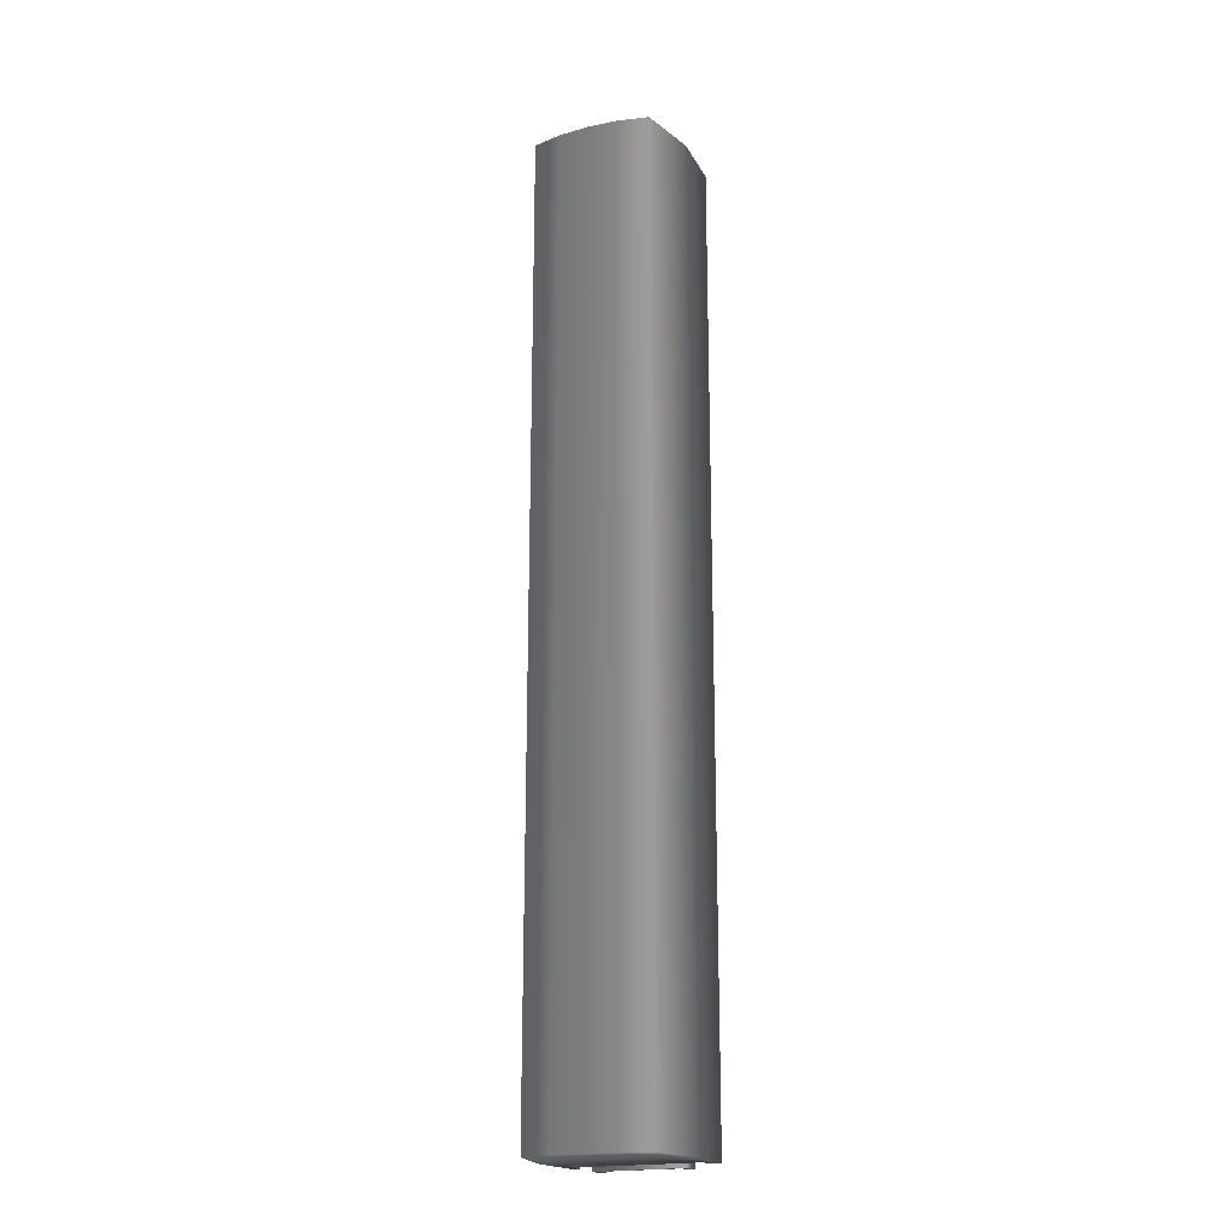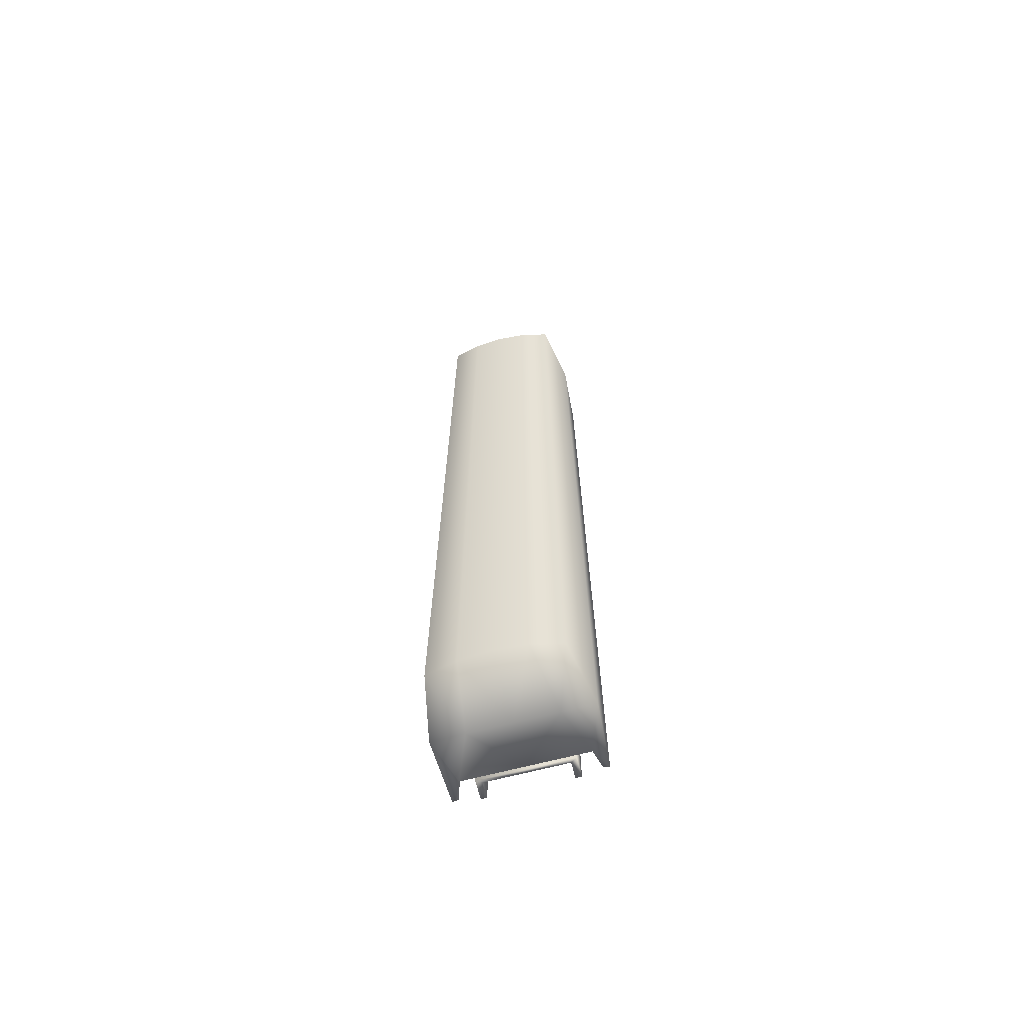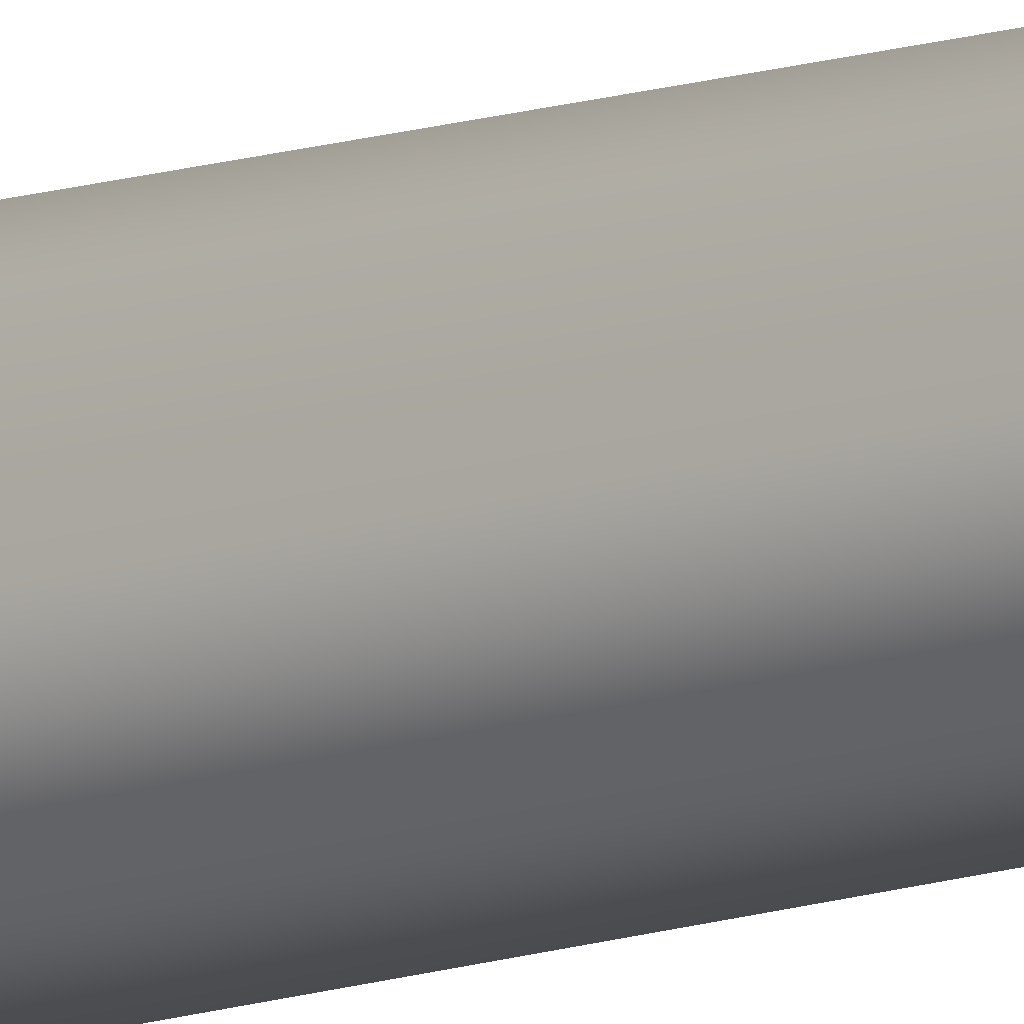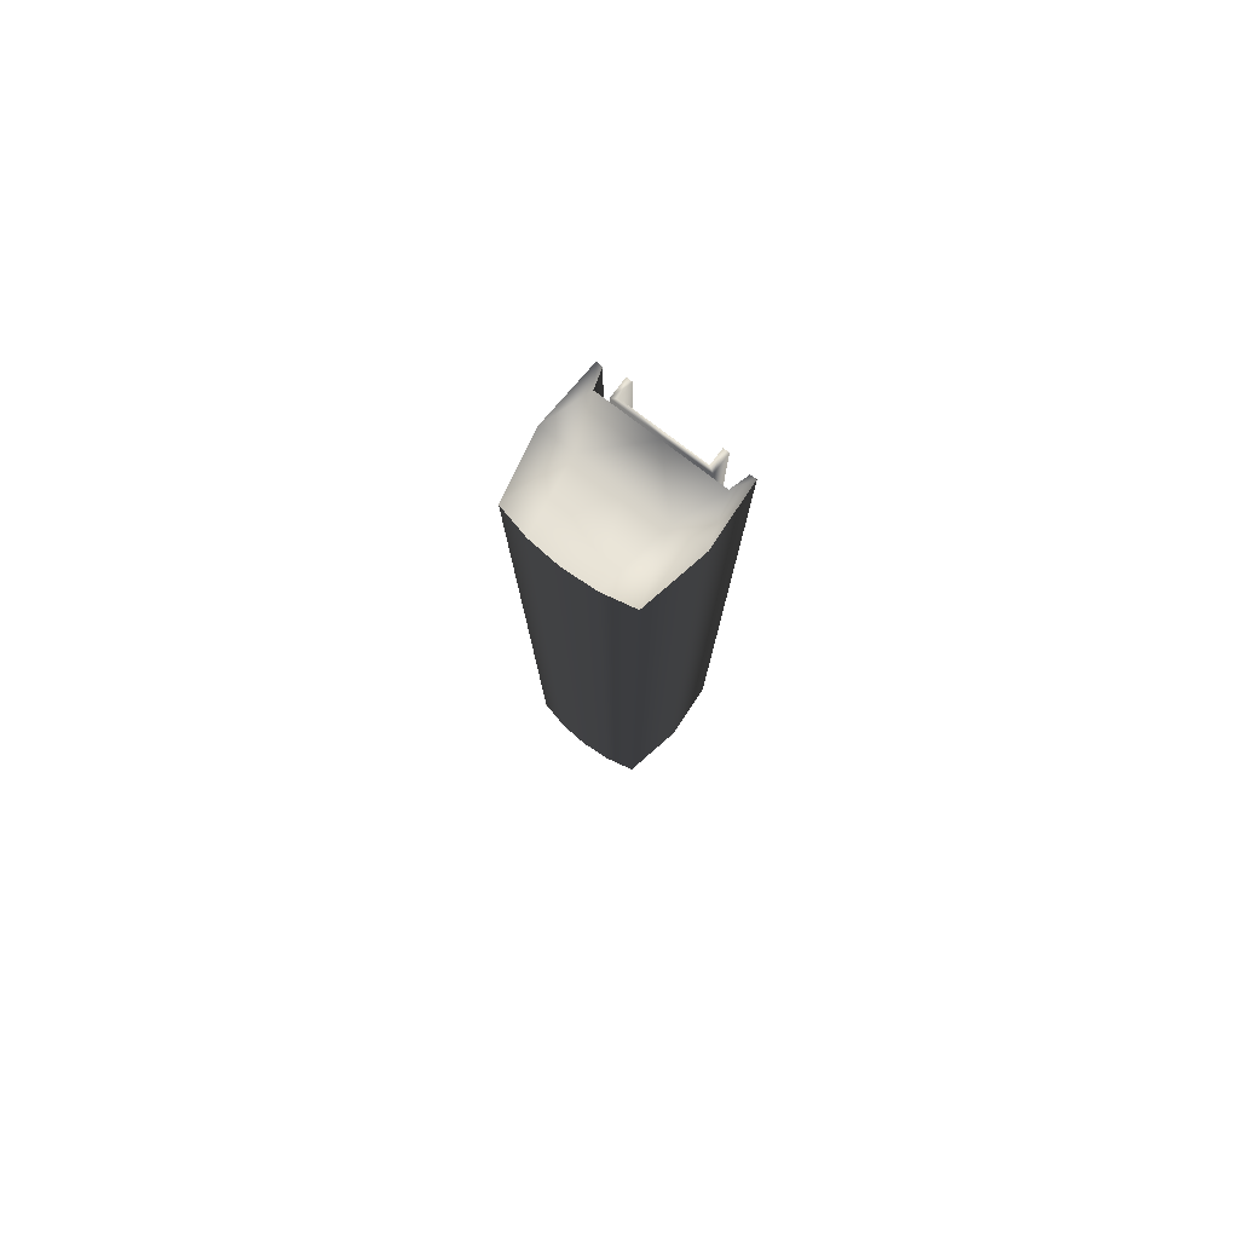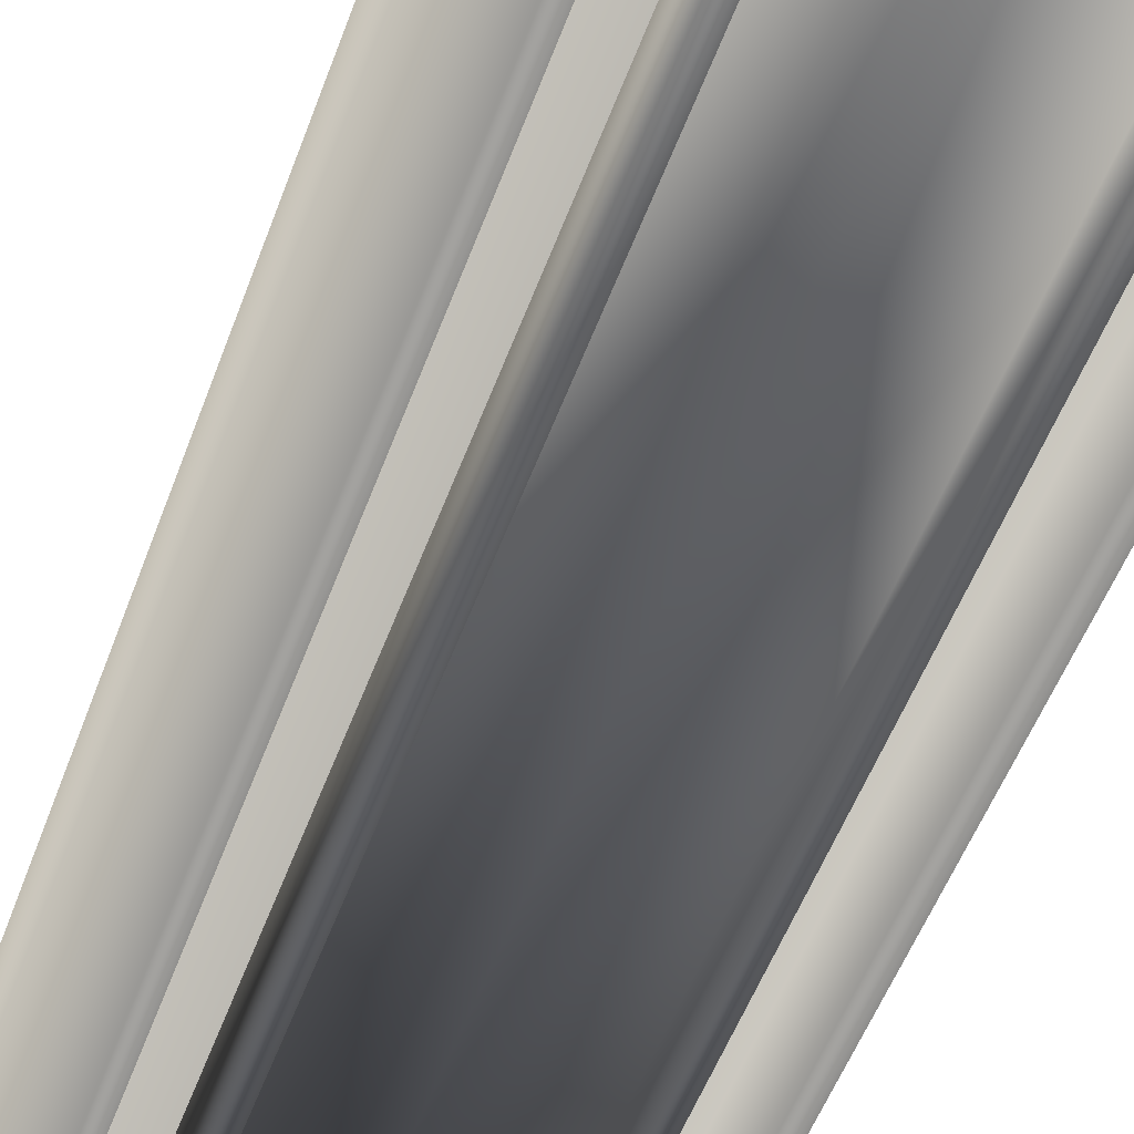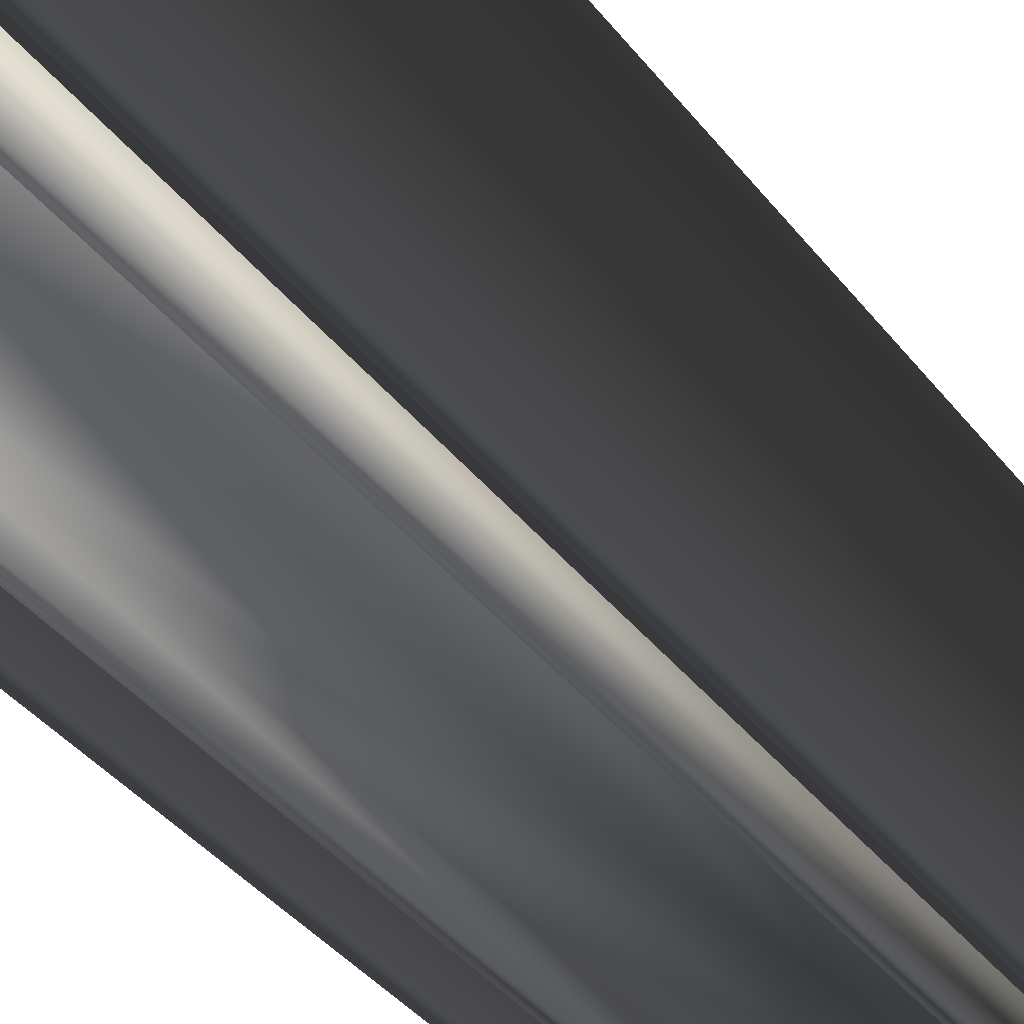
<metadata>
{"format":"obj","ext":"obj","renderer":"f3d","projection":"perspective","resolution":1024,"background":"white","views":[{"elev":-19.6,"azim":-155.6,"up":"+Z"},{"elev":-68.9,"azim":-165.6,"up":"+Z"},{"elev":59.9,"azim":-101.3,"up":"+Y"},{"elev":79.5,"azim":-142.7,"up":"+Z"},{"elev":-28.5,"azim":167.8,"up":"+Y"},{"elev":-19.9,"azim":19.8,"up":"+Y"}]}
</metadata>
<code>
o BARTOldCart_Cube.000
v 1.024 2.058 -0.1498
v 0.9876 0.3011 -0.1498
v 1.024 2.058 -16.39
v 0.5202 2.172 -16.39
v 1.173 0 -16.39
v 1.238 1.029 -16.39
v 1.074 0.008652 -16.39
v 0.9876 0.3011 -16.39
v 0.7022 1.029 -16.39
v 0.5202 2.172 -0.1498
v 1.173 0 -0.1498
v 1.238 1.029 -0.1498
v 1.074 0.008652 -0.1498
v 0.7022 1.029 -0.1498
v -1.024 2.058 -0.1498
v -0.9876 0.3011 -0.1498
v -1.024 2.058 -16.39
v -0.5202 2.172 -16.39
v -1.173 0 -16.39
v -1.238 1.029 -16.39
v -1.074 0.008652 -16.39
v -0.9876 0.3011 -16.39
v -0.7022 1.029 -16.39
v 0 2.208 -0.1498
v 0 2.208 -16.39
v 0 1.029 -16.39
v 0 0.3011 -0.1498
v 0 0.3011 -16.39
v -0.5202 2.172 -0.1498
v -1.173 0 -0.1498
v -1.238 1.029 -0.1498
v -1.074 0.008652 -0.1498
v -0.7022 1.029 -0.1498
v 0 1.029 -0.1498
v 0.654 0.2363 -0.000899
v 0.654 0.2363 -16.46
v 0.751 0.2968 -16.46
v 0.751 0.2968 -0.000897
v 0.654 -0.02131 -0.000899
v 0.654 -0.02131 -16.46
v 0.751 -0.02131 -0.000897
v 0.751 -0.02131 -16.46
v -0.654 0.2363 -0.000899
v -0.654 0.2363 -16.46
v -0.751 0.2968 -16.46
v -0.751 0.2968 -0.000897
v -0.654 -0.02131 -0.000899
v -0.654 -0.02131 -16.46
v -0.751 -0.02131 -0.000897
v -0.751 -0.02131 -16.46
v 0 0.2363 -0.000897
v 0 0.2968 -0.000897
v 0 0.2363 -16.46
v 0 0.2968 -16.46
f 13 2 8 7
f 11 13 7 5
f 24 10 4 25
f 10 1 3 4
f 12 11 5 6
f 1 12 6 3
f 3 6 9 4
f 4 9 26 25
f 5 7 8 6
f 9 6 8
f 9 8 28 26
f 8 2 27 28
f 1 12 14 10
f 10 14 34 24
f 11 13 2 12
f 14 12 2
f 14 2 27 34
f 32 21 22 16
f 30 19 21 32
f 24 25 18 29
f 29 18 17 15
f 31 20 19 30
f 15 17 20 31
f 17 18 23 20
f 18 25 26 23
f 19 20 22 21
f 23 22 20
f 23 26 28 22
f 22 28 27 16
f 15 29 33 31
f 29 24 34 33
f 30 31 16 32
f 33 16 31
f 33 34 27 16
f 53 54 37 36
f 35 38 52 51
f 53 36 35 51
f 37 54 52 38
f 37 38 41 42
f 39 40 42 41
f 35 36 40 39
f 36 37 42 40
f 38 35 39 41
f 53 44 45 54
f 43 51 52 46
f 53 51 43 44
f 45 46 52 54
f 45 50 49 46
f 47 49 50 48
f 43 47 48 44
f 44 48 50 45
f 46 49 47 43

</code>
